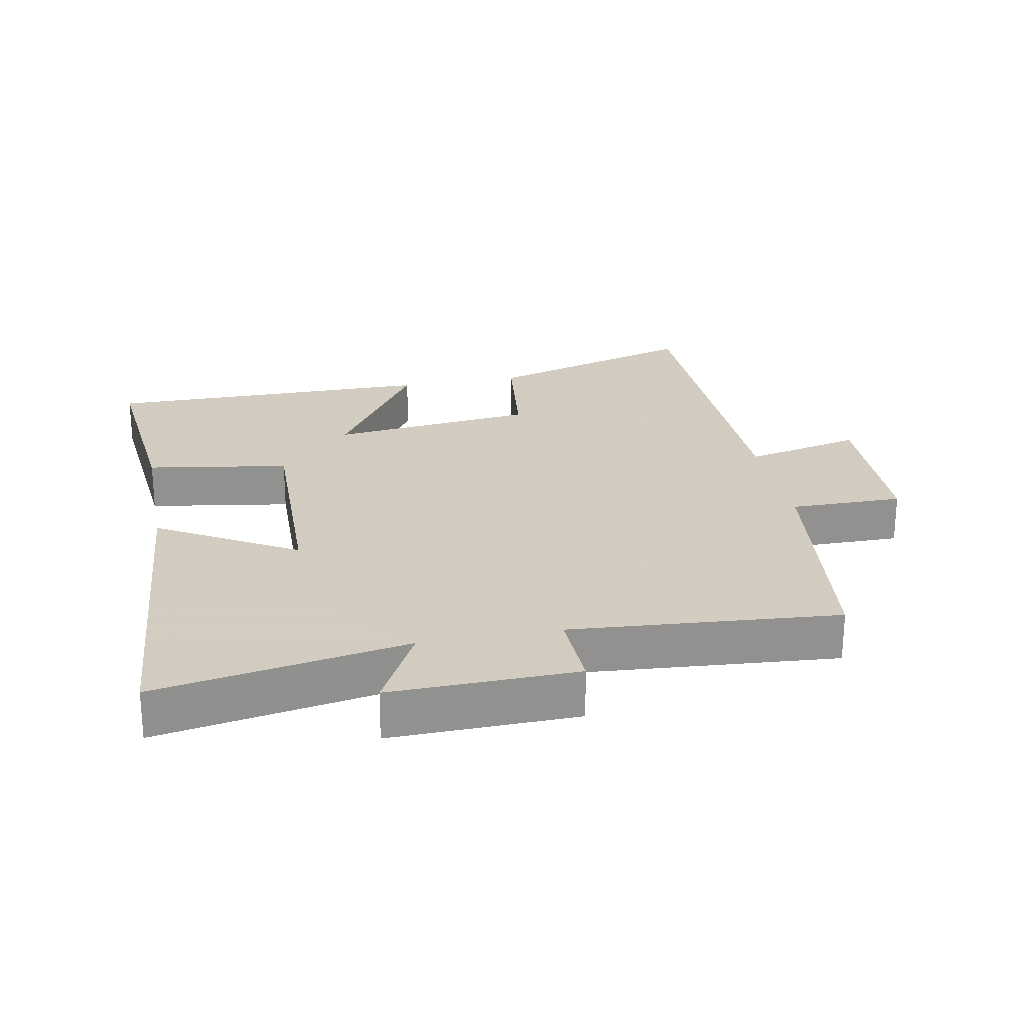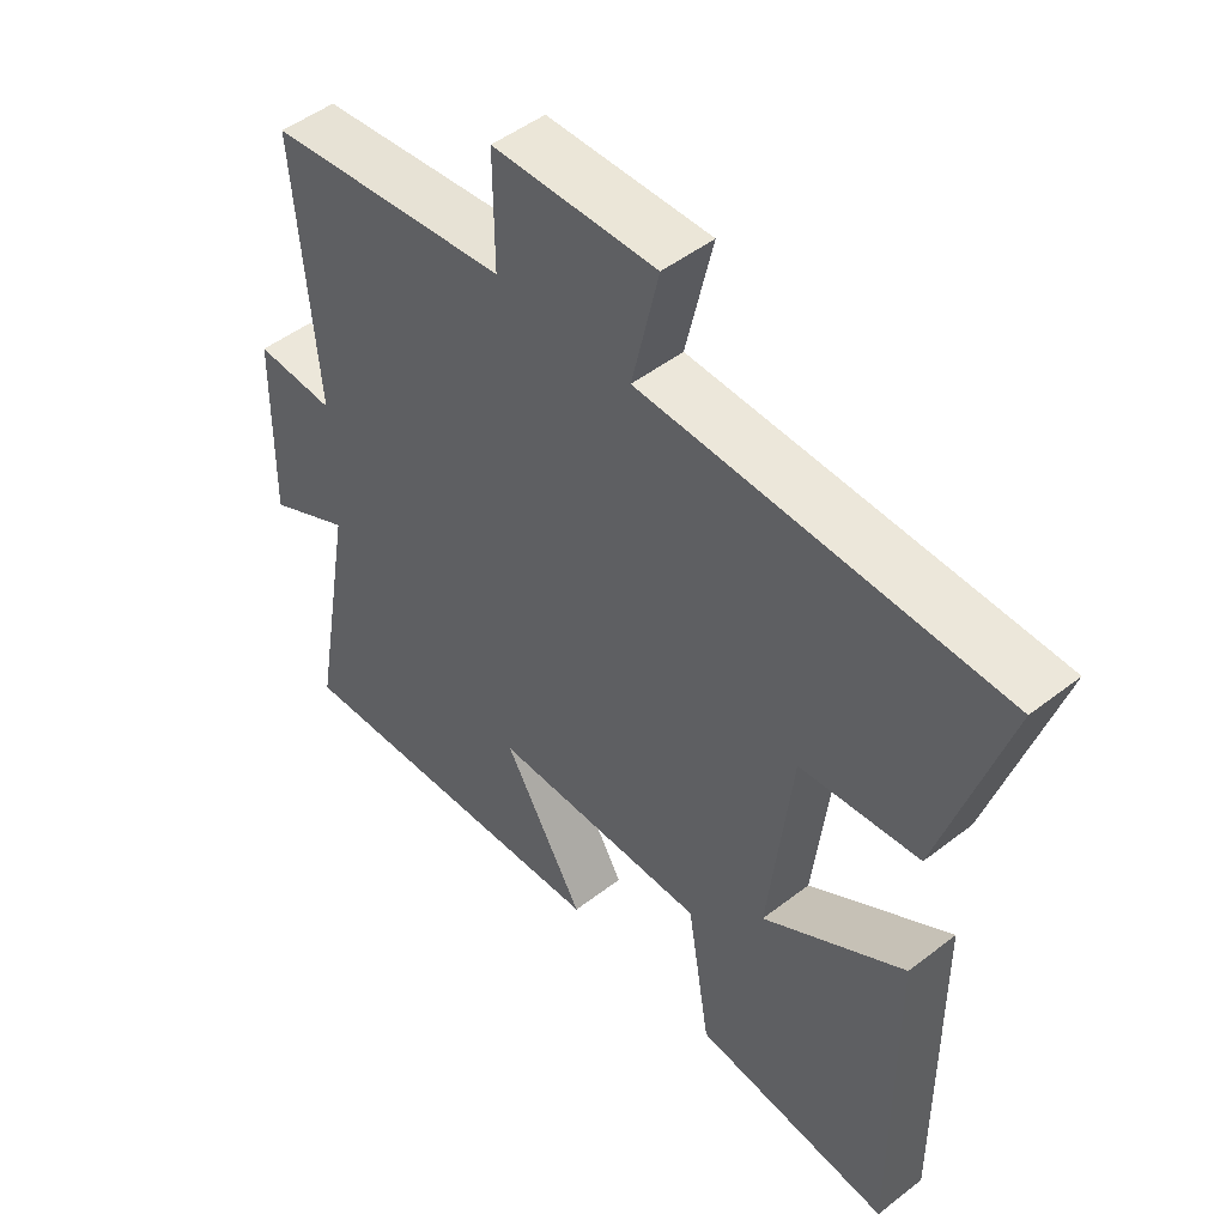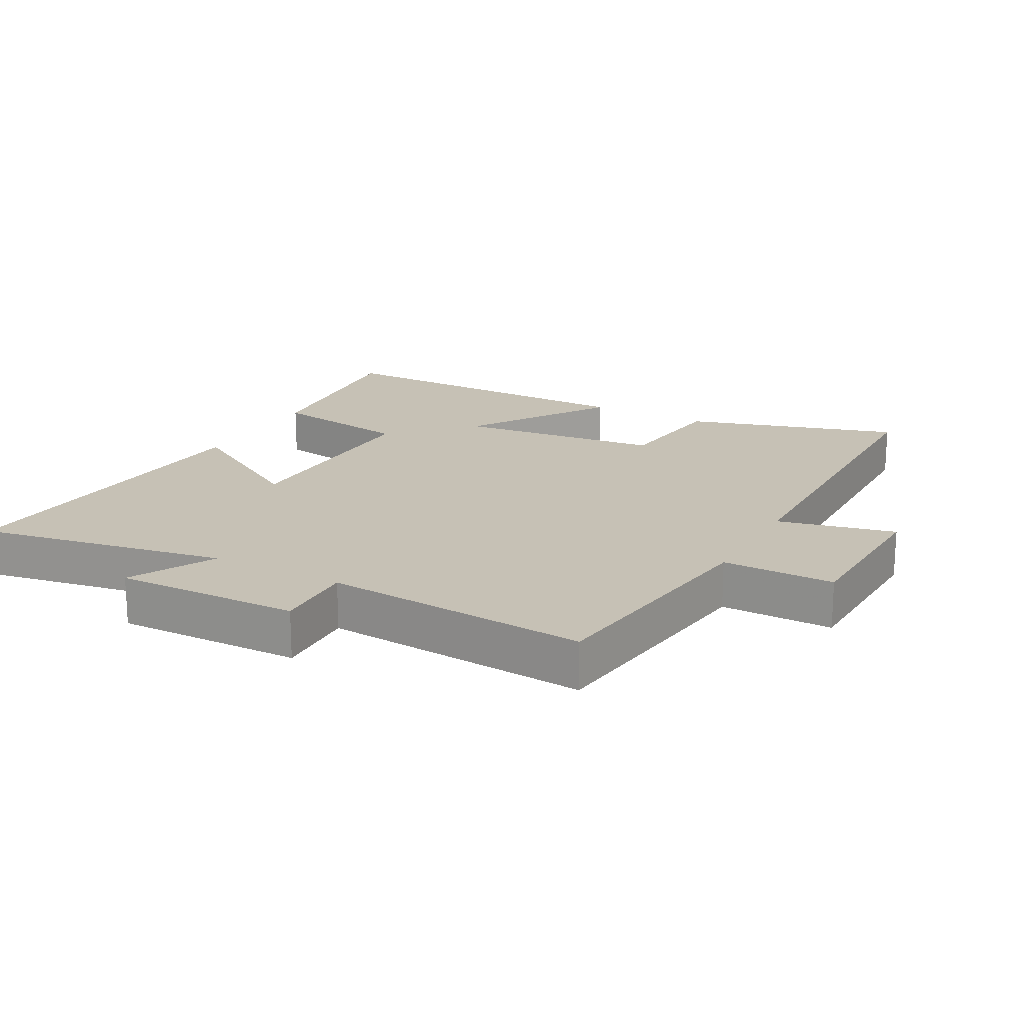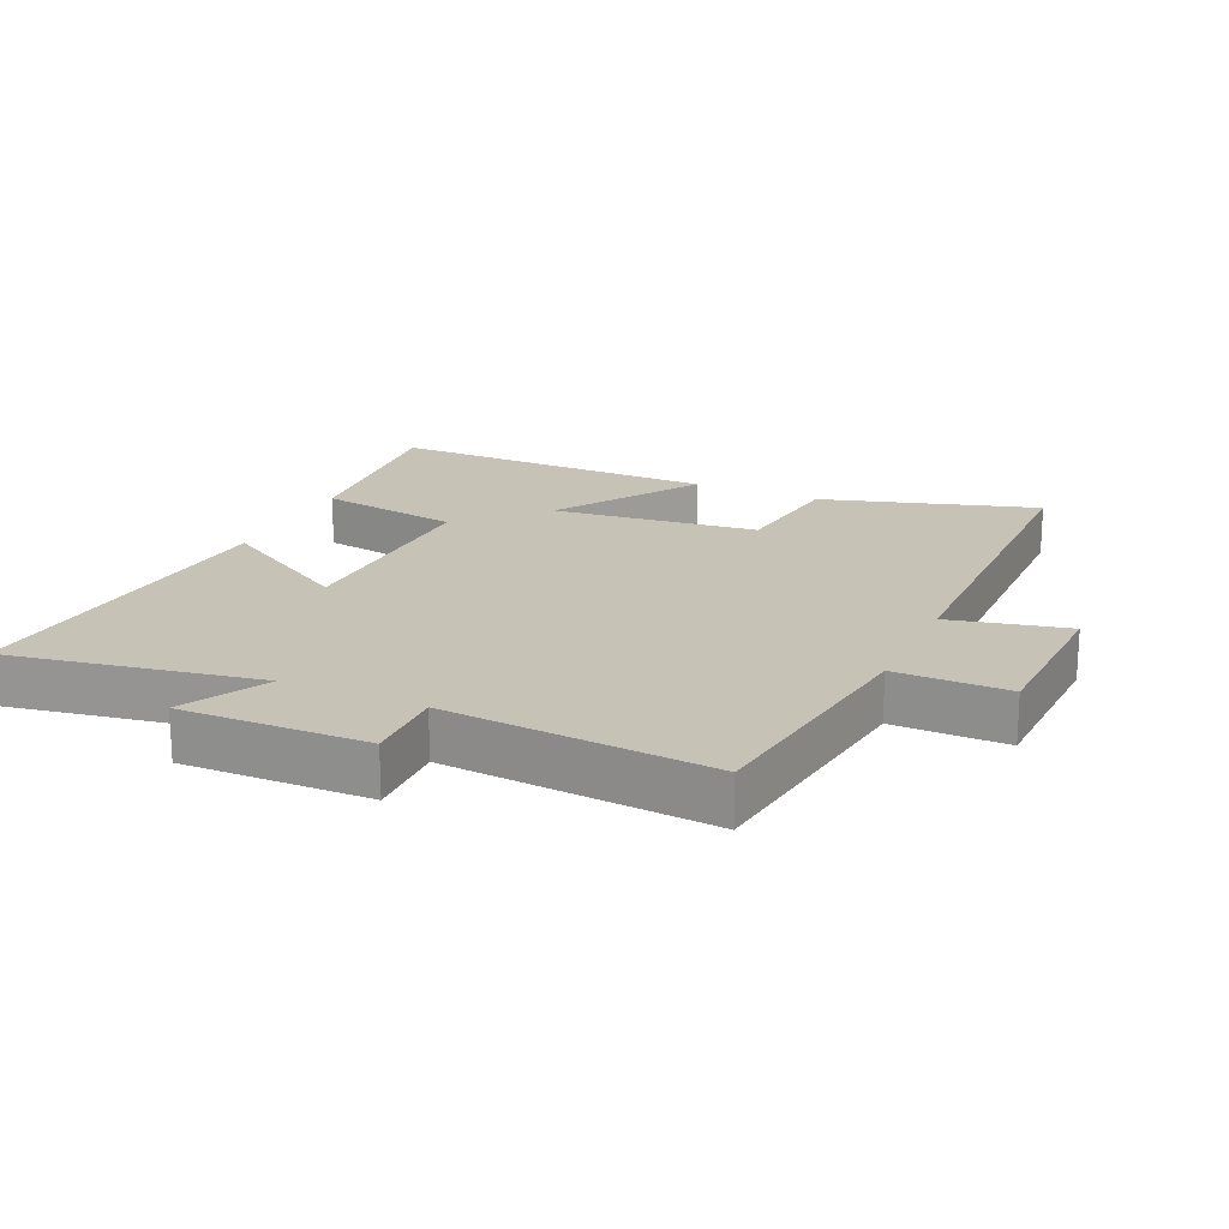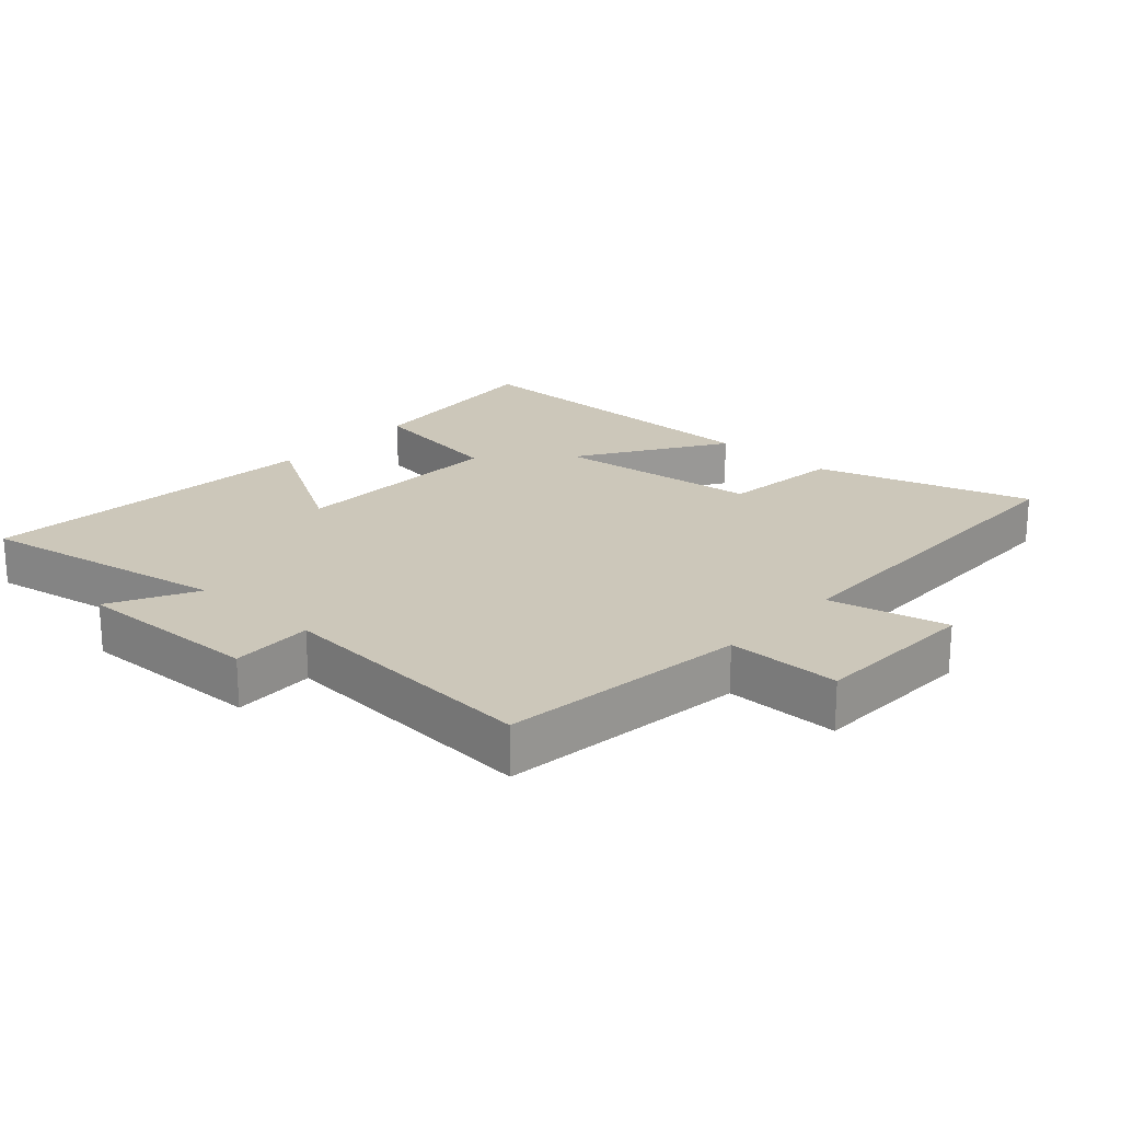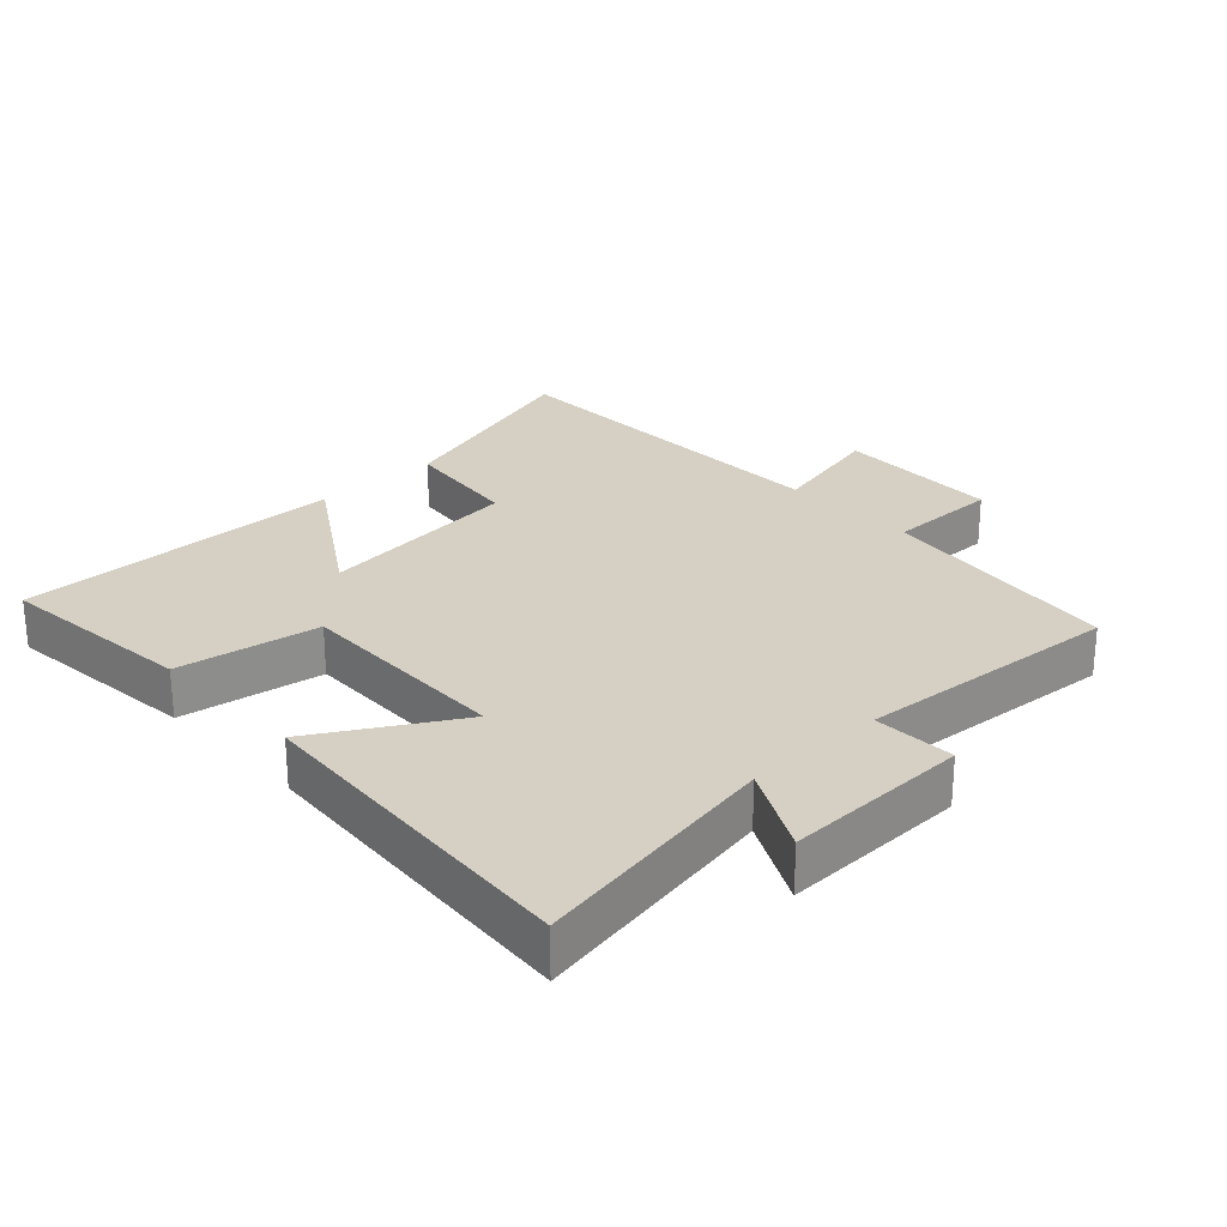
<metadata>
{"format":"obj","ext":"obj","renderer":"f3d","projection":"perspective","resolution":1024,"background":"white","views":[{"elev":24.3,"azim":-101.0,"up":"+Y"},{"elev":49.1,"azim":49.3,"up":"+Z"},{"elev":18.8,"azim":-61.4,"up":"+Y"},{"elev":19.3,"azim":-65.4,"up":"+Y"},{"elev":21.3,"azim":-47.9,"up":"+Y"},{"elev":26.0,"azim":-133.2,"up":"+Y"}]}
</metadata>
<code>
v 0.503 0.07 -0.529
v 0.199 0.07 -0.5
v 0.164 0.07 -0.284
v -0.168 0.07 -0.292
v -0.045 0.07 -0.5
v -0.568 0.07 -0.542
v -0.5 0.07 -0.162
v -0.63 0.07 -0.23
v -0.624 0.07 0.052
v -0.5 0.07 0.048
v -0.532 0.07 0.452
v -0.158 0.07 0.5
v -0.159 0.07 0.671
v 0.093 0.07 0.679
v 0.052 0.07 0.5
v 0.599 0.07 0.492
v 0.5 0.07 0.167
v 0.318 0.07 0.145
v 0.282 0.07 -0.167
v 0.5 0.07 -0.027
v 0.503 0 -0.529
v 0.199 0 -0.5
v 0.164 0 -0.284
v -0.168 0 -0.292
v -0.045 0 -0.5
v -0.568 0 -0.542
v -0.5 0 -0.162
v -0.63 0 -0.23
v -0.624 0 0.052
v -0.5 0 0.048
v -0.532 0 0.452
v -0.158 0 0.5
v -0.159 0 0.671
v 0.093 0 0.679
v 0.052 0 0.5
v 0.599 0 0.492
v 0.5 0 0.167
v 0.318 0 0.145
v 0.282 0 -0.167
v 0.5 0 -0.027
f 19 20 1 2
f 18 19 2 3
f 15 16 17 18
f 15 18 3 4
f 12 13 14 15
f 10 11 12 15
f 10 15 4
f 7 8 9 10
f 7 10 4 5
f 5 6 7
f 22 21 40 39
f 23 22 39 38
f 38 37 36 35
f 24 23 38 35
f 35 34 33 32
f 35 32 31 30
f 24 35 30
f 30 29 28 27
f 25 24 30 27
f 27 26 25
f 1 21 22 2
f 2 22 23 3
f 3 23 24 4
f 4 24 25 5
f 5 25 26 6
f 6 26 27 7
f 7 27 28 8
f 8 28 29 9
f 9 29 30 10
f 10 30 31 11
f 11 31 32 12
f 12 32 33 13
f 13 33 34 14
f 14 34 35 15
f 15 35 36 16
f 16 36 37 17
f 17 37 38 18
f 18 38 39 19
f 19 39 40 20
f 20 40 21 1

</code>
